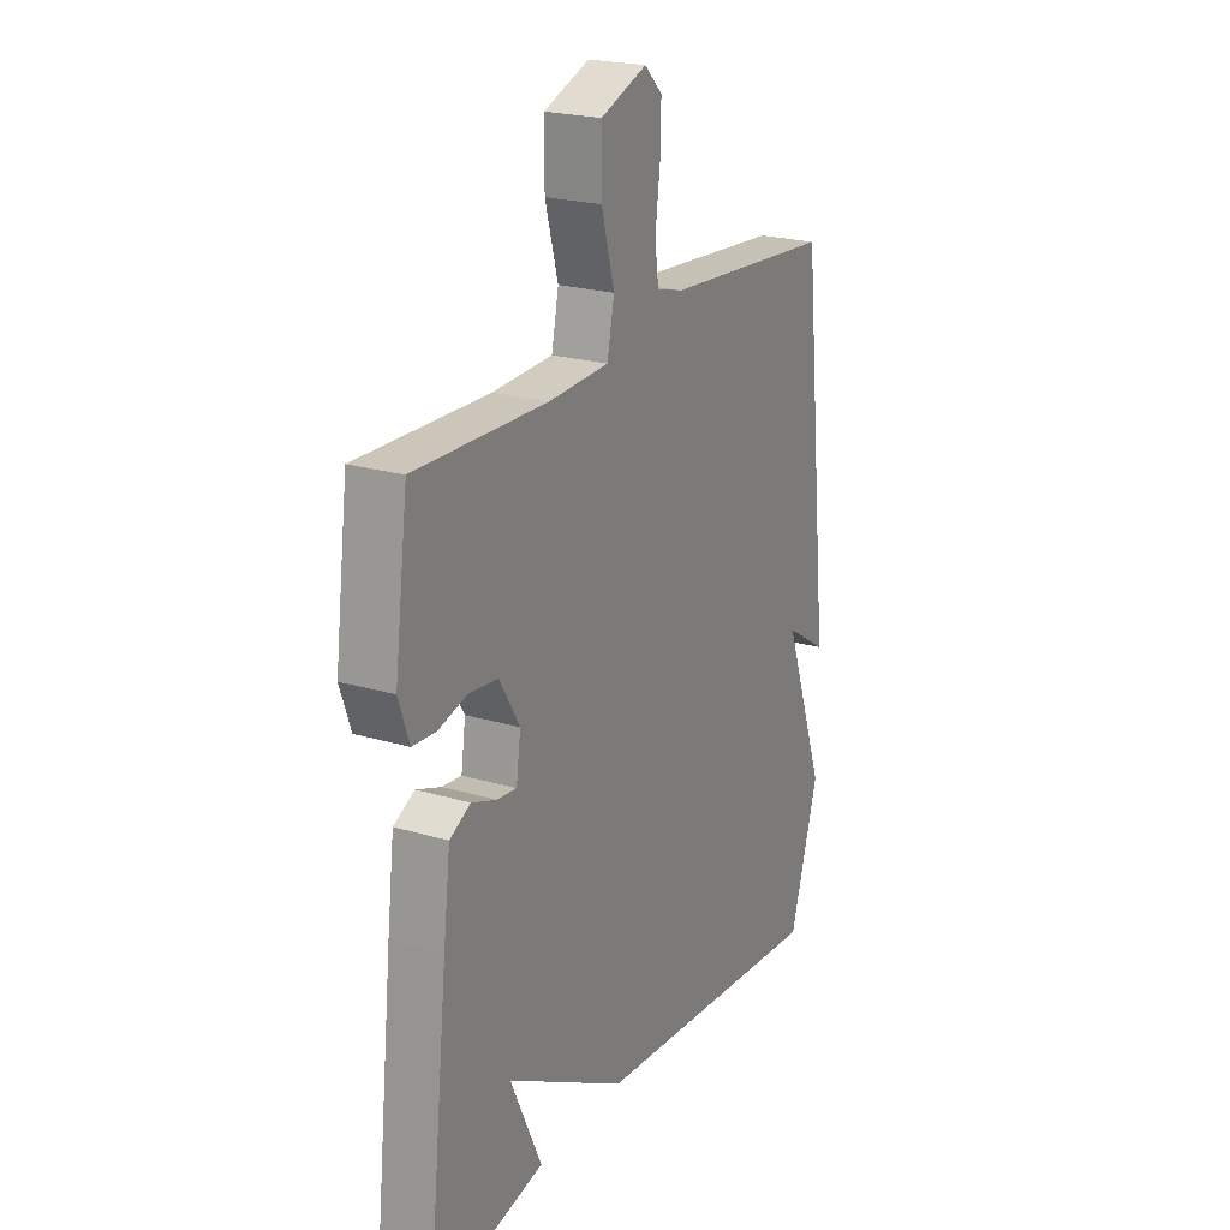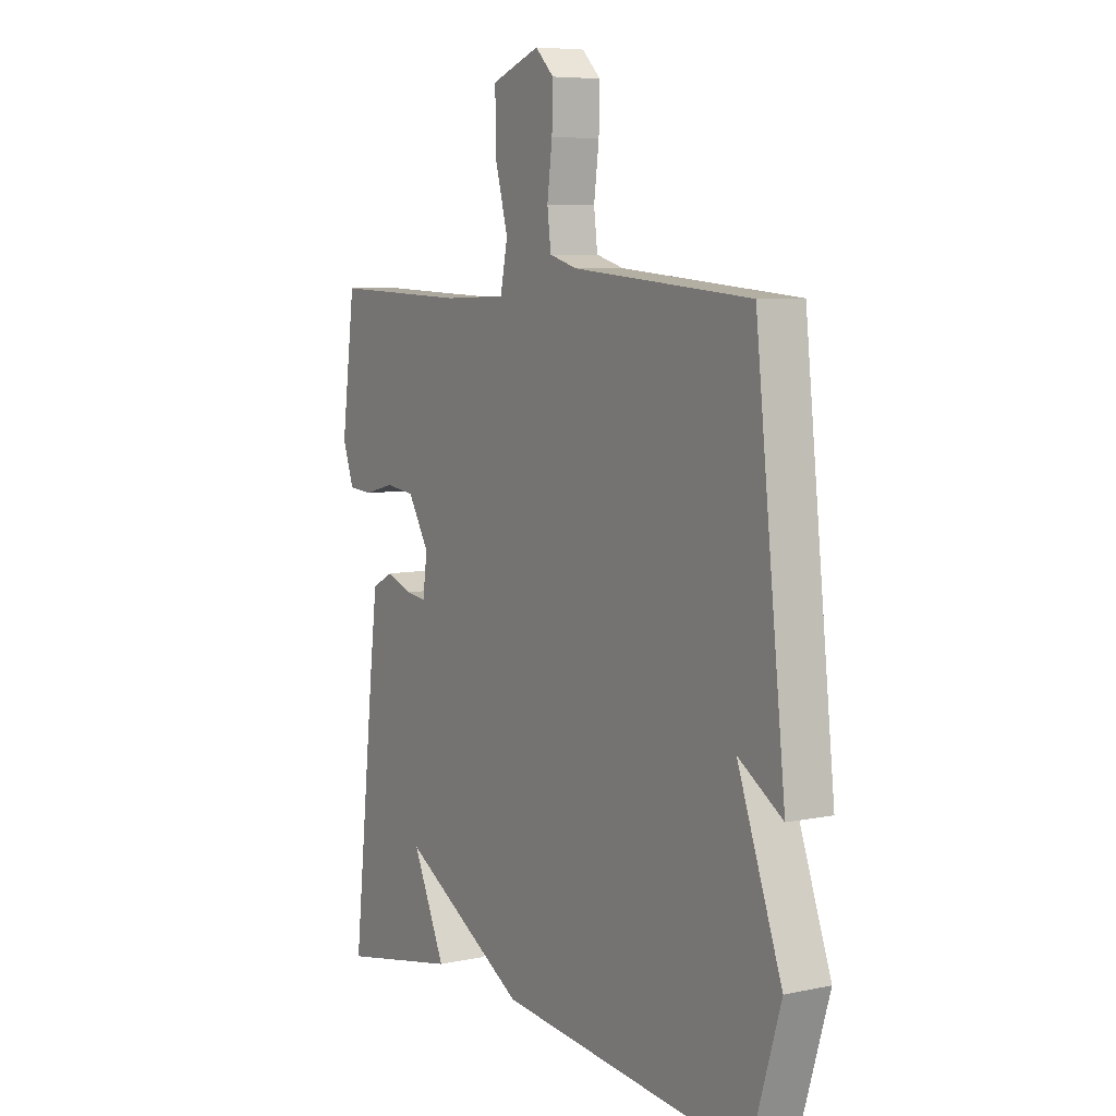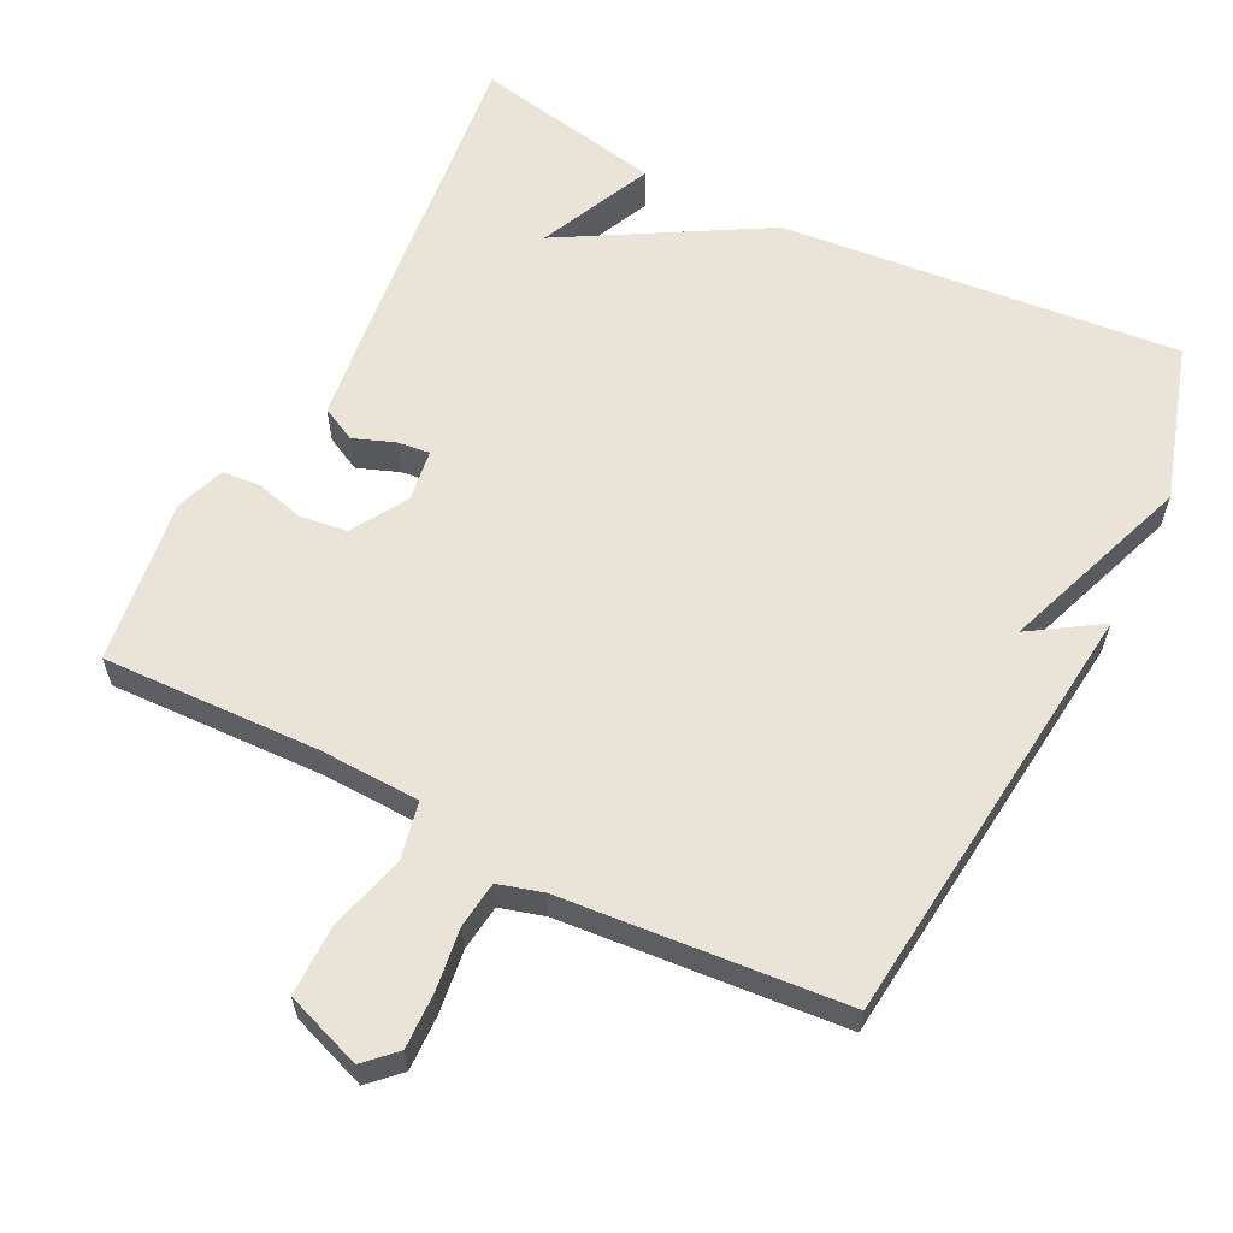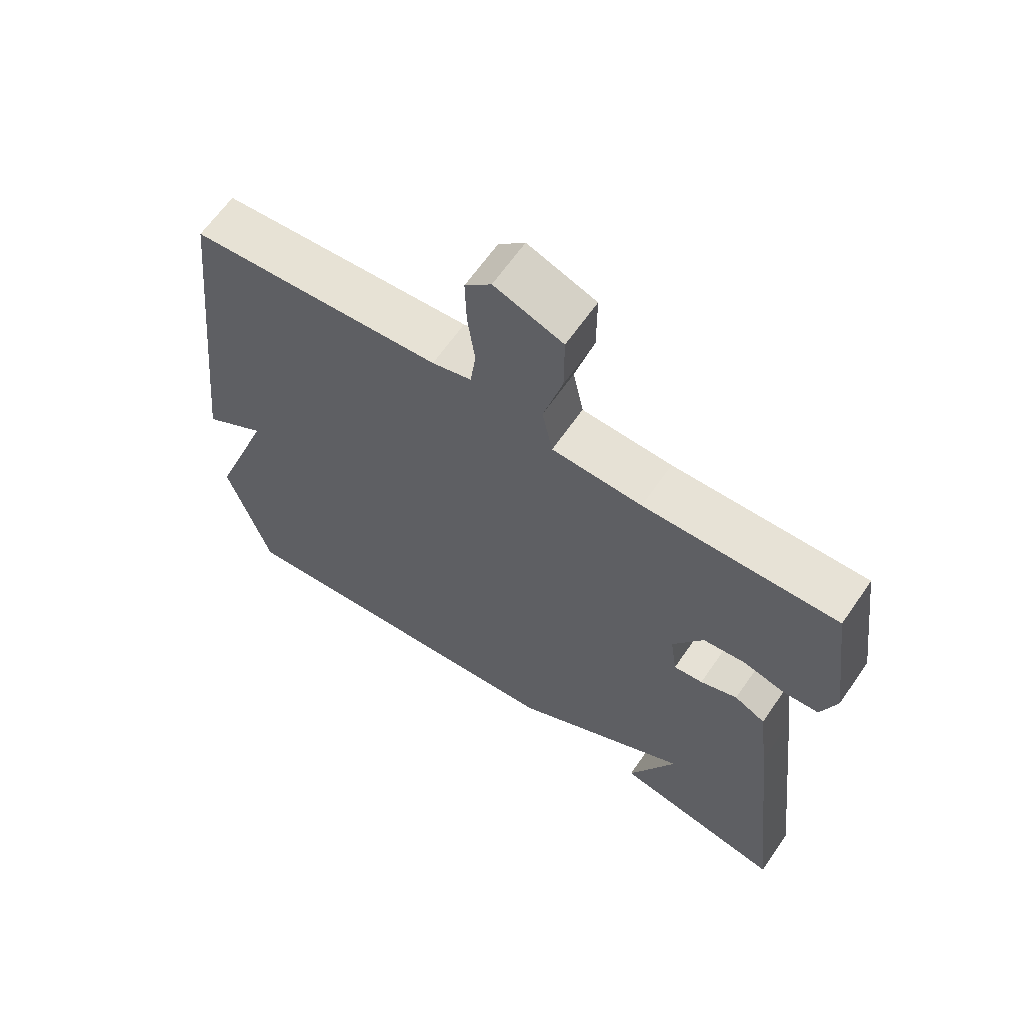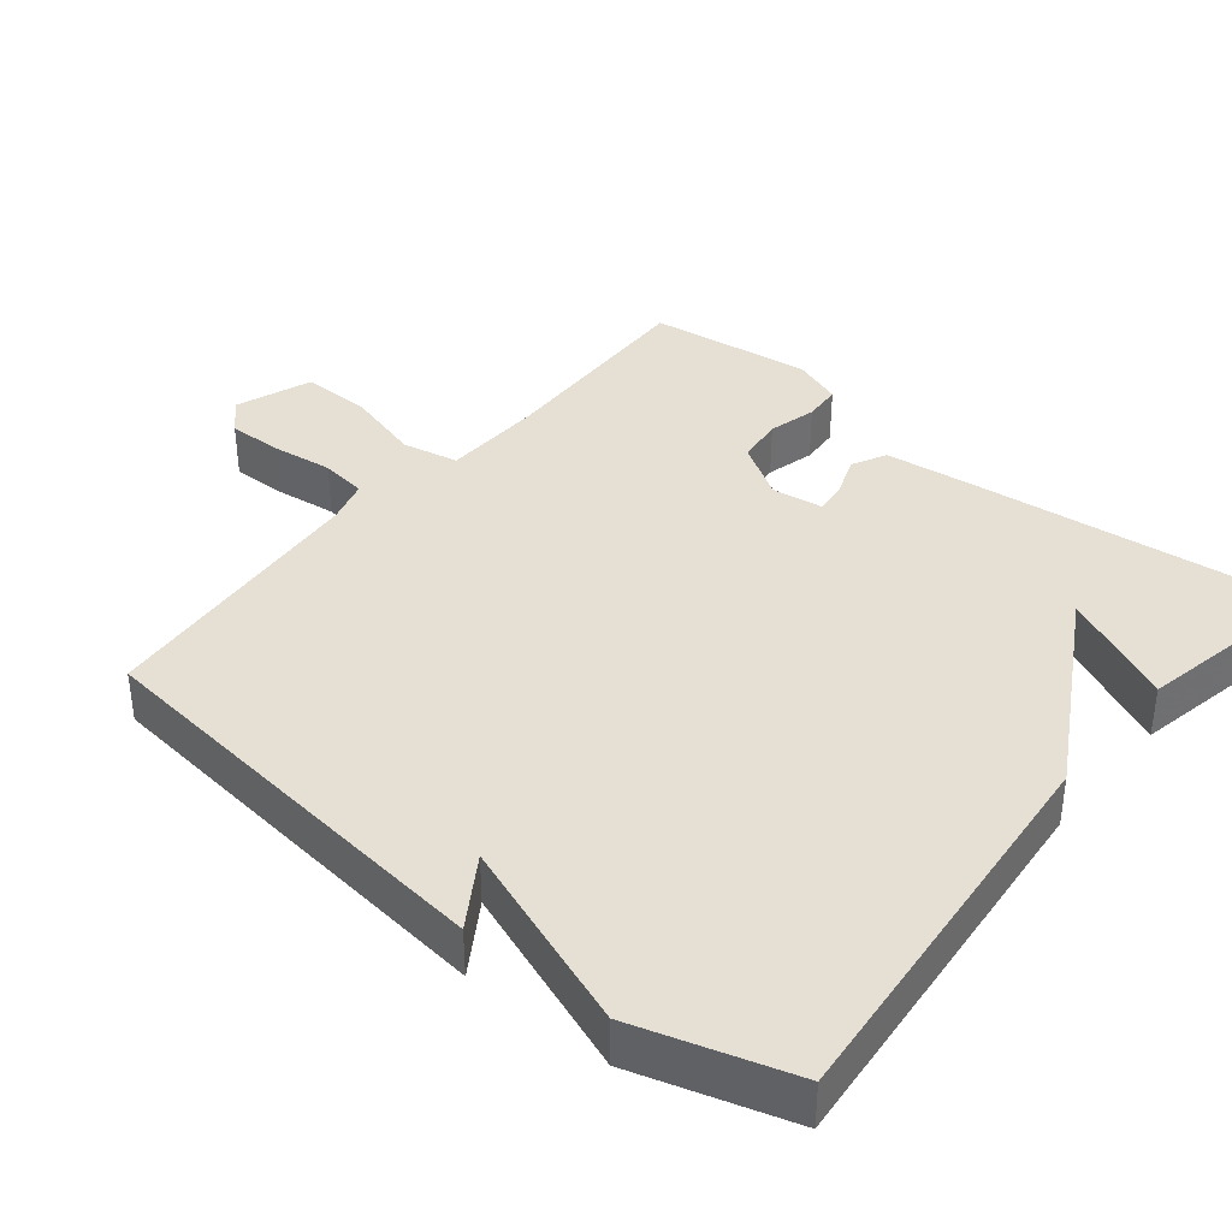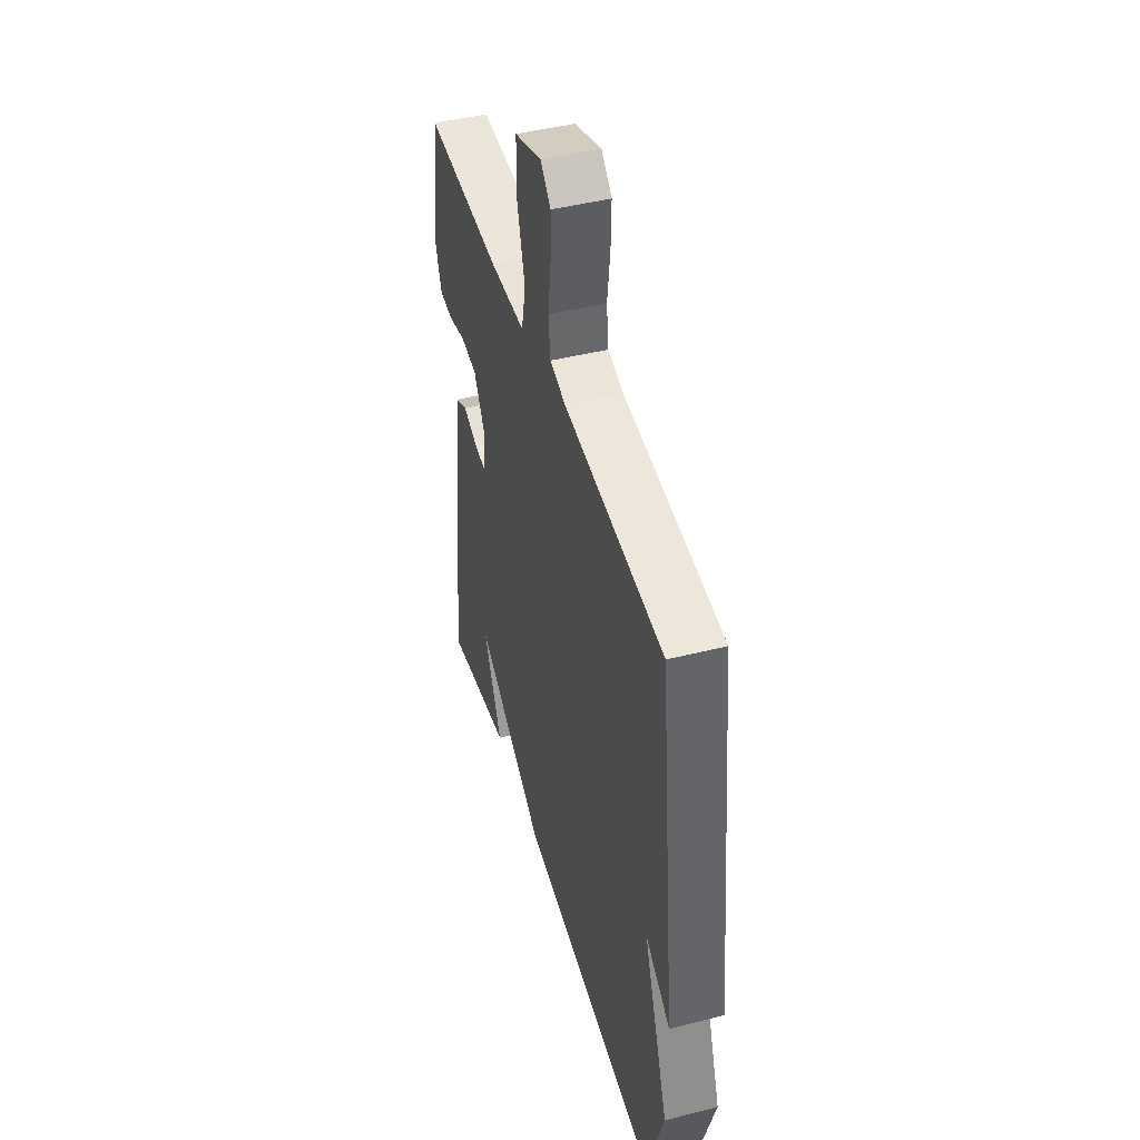
<metadata>
{"format":"obj","ext":"obj","renderer":"f3d","projection":"perspective","resolution":1024,"background":"white","views":[{"elev":22.4,"azim":-62.8,"up":"+Z"},{"elev":6.9,"azim":58.5,"up":"+Z"},{"elev":60.9,"azim":26.6,"up":"+Y"},{"elev":63.8,"azim":-145.4,"up":"+Z"},{"elev":38.2,"azim":129.4,"up":"+Y"},{"elev":45.4,"azim":73.8,"up":"+Z"}]}
</metadata>
<code>
v -0.5 0.07 0.5
v -0.206 0.07 0.49
v -0.069 0.07 0.495
v -0.053 0.07 0.572
v -0.082 0.07 0.678
v -0.082 0.07 0.772
v 0.022 0.07 0.81
v 0.062 0.07 0.771
v 0.06 0.07 0.696
v 0.049 0.07 0.612
v 0.057 0.07 0.549
v 0.117 0.07 0.532
v 0.5 0.07 0.5
v 0.565 0.07 -0.087
v 0.47 0.07 -0.026
v 0.565 0.07 -0.287
v 0.5 0.07 -0.5
v -0.042 0.07 -0.449
v -0.313 0.07 -0.294
v -0.242 0.07 -0.449
v -0.5 0.07 -0.5
v -0.451 0.07 -0.06
v -0.435 0.07 0.069
v -0.388 0.07 0.093
v -0.332 0.07 0.072
v -0.288 0.07 0.067
v -0.278 0.07 0.137
v -0.324 0.07 0.213
v -0.388 0.07 0.221
v -0.454 0.07 0.204
v -0.506 0.07 0.208
v -0.53 0.07 0.276
v -0.5 0 0.5
v -0.206 0 0.49
v -0.069 0 0.495
v -0.053 0 0.572
v -0.082 0 0.678
v -0.082 0 0.772
v 0.022 0 0.81
v 0.062 0 0.771
v 0.06 0 0.696
v 0.049 0 0.612
v 0.057 0 0.549
v 0.117 0 0.532
v 0.5 0 0.5
v 0.565 0 -0.087
v 0.47 0 -0.026
v 0.565 0 -0.287
v 0.5 0 -0.5
v -0.042 0 -0.449
v -0.313 0 -0.294
v -0.242 0 -0.449
v -0.5 0 -0.5
v -0.451 0 -0.06
v -0.435 0 0.069
v -0.388 0 0.093
v -0.332 0 0.072
v -0.288 0 0.067
v -0.278 0 0.137
v -0.324 0 0.213
v -0.388 0 0.221
v -0.454 0 0.204
v -0.506 0 0.208
v -0.53 0 0.276
f 32 1 2
f 31 32 2
f 30 31 2
f 29 30 2
f 28 29 2 3
f 27 28 3
f 26 27 3
f 23 24 25
f 22 23 25
f 21 22 25
f 21 25 26
f 19 20 21
f 19 21 26 3
f 18 19 3
f 17 18 3
f 16 17 3
f 15 16 3
f 14 15 3
f 13 14 3
f 12 13 3
f 8 9 10
f 7 8 10
f 6 7 10
f 5 6 10
f 4 5 10
f 4 10 11
f 3 4 11 12
f 34 33 64
f 34 64 63
f 34 63 62
f 34 62 61
f 35 34 61 60
f 35 60 59
f 35 59 58
f 57 56 55
f 57 55 54
f 57 54 53
f 58 57 53
f 53 52 51
f 35 58 53 51
f 35 51 50
f 35 50 49
f 35 49 48
f 35 48 47
f 35 47 46
f 35 46 45
f 35 45 44
f 42 41 40
f 42 40 39
f 42 39 38
f 42 38 37
f 42 37 36
f 43 42 36
f 44 43 36 35
f 1 33 34 2
f 2 34 35 3
f 3 35 36 4
f 4 36 37 5
f 5 37 38 6
f 6 38 39 7
f 7 39 40 8
f 8 40 41 9
f 9 41 42 10
f 10 42 43 11
f 11 43 44 12
f 12 44 45 13
f 13 45 46 14
f 14 46 47 15
f 15 47 48 16
f 16 48 49 17
f 17 49 50 18
f 18 50 51 19
f 19 51 52 20
f 20 52 53 21
f 21 53 54 22
f 22 54 55 23
f 23 55 56 24
f 24 56 57 25
f 25 57 58 26
f 26 58 59 27
f 27 59 60 28
f 28 60 61 29
f 29 61 62 30
f 30 62 63 31
f 31 63 64 32
f 32 64 33 1

</code>
